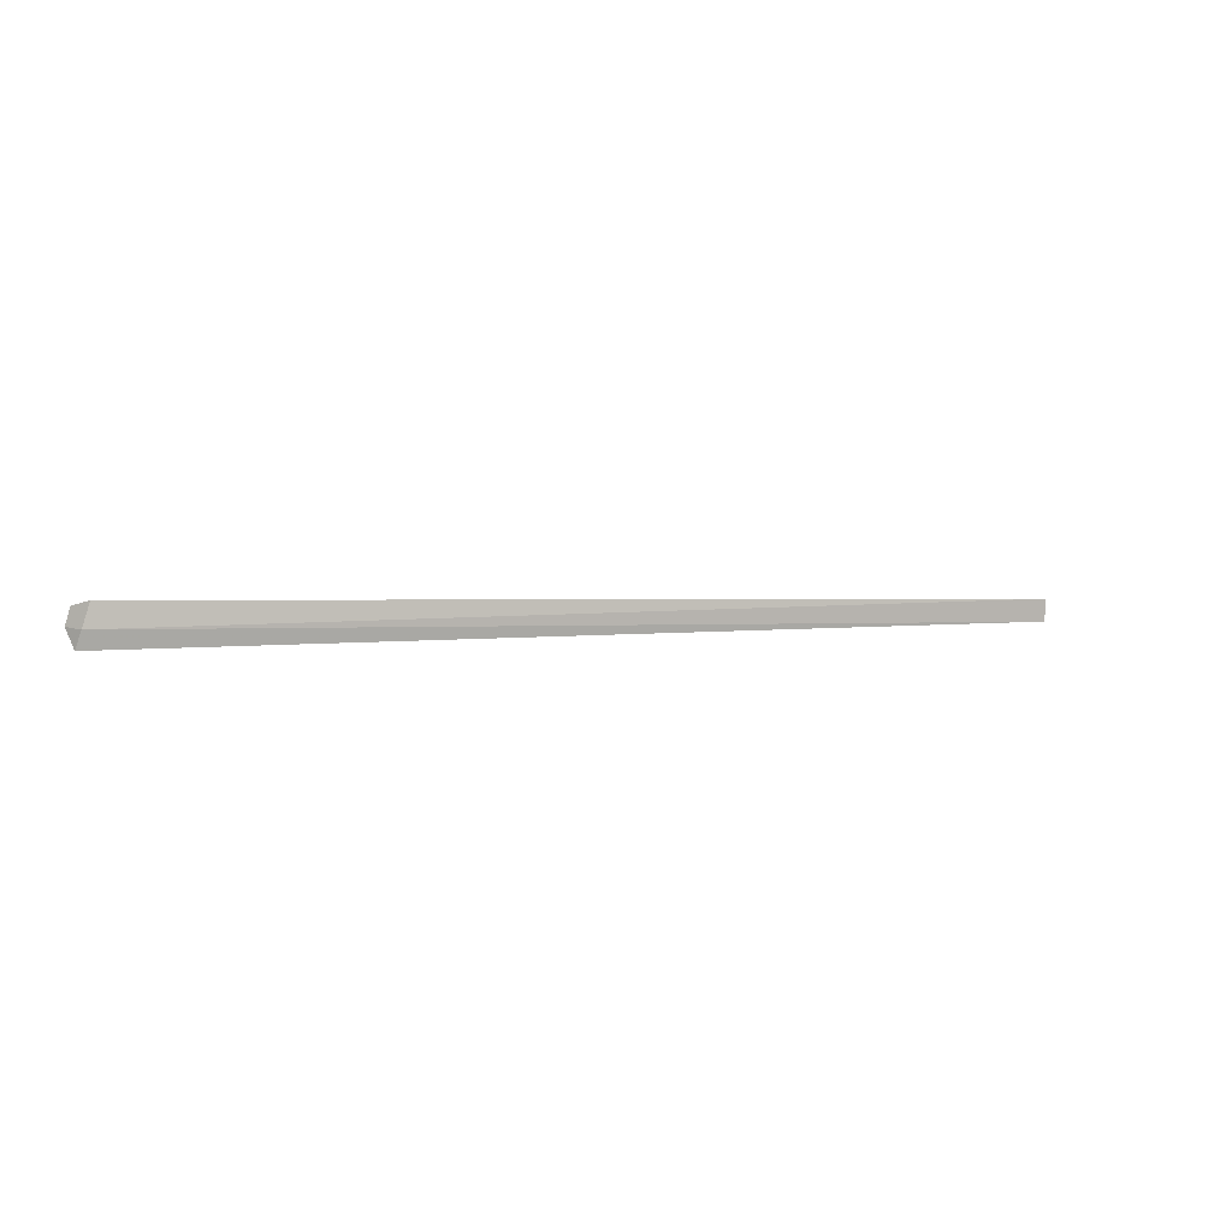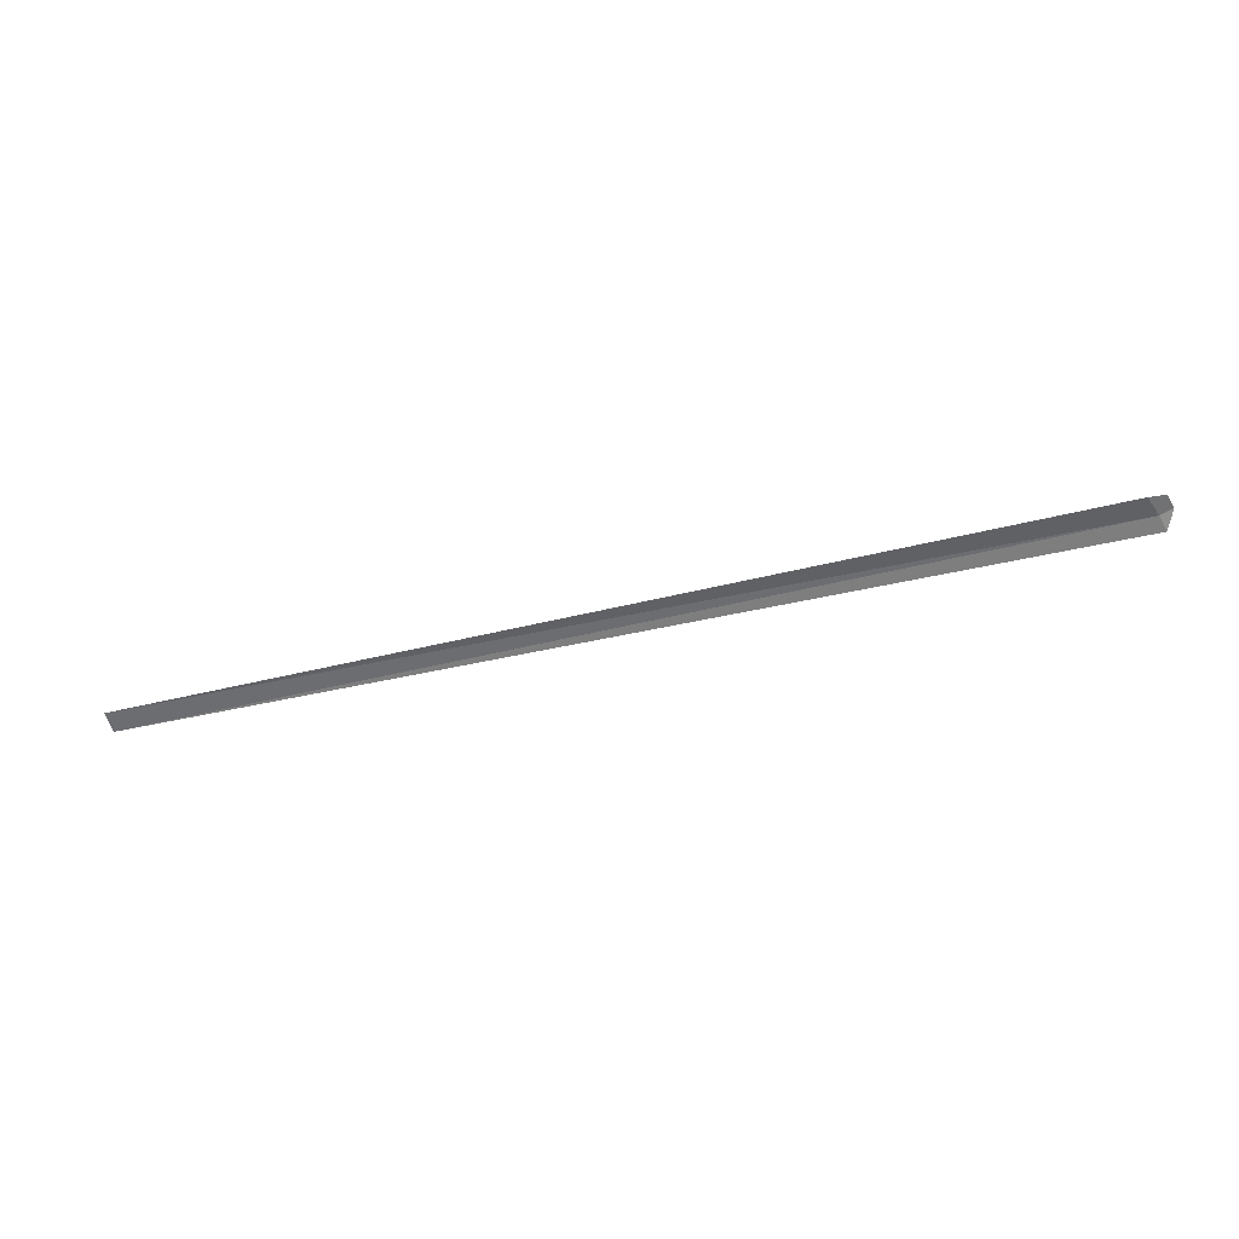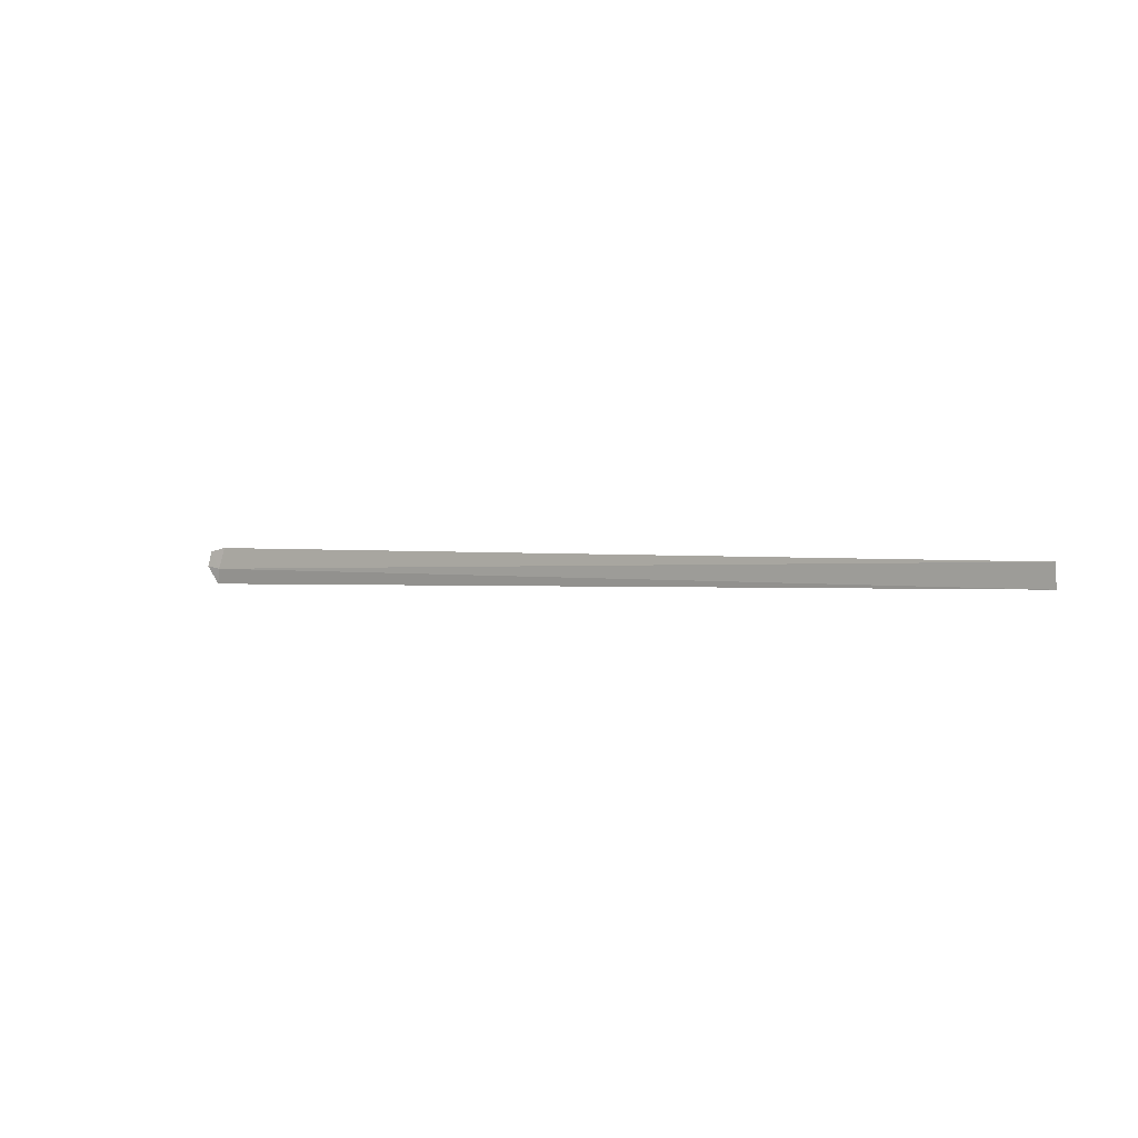
<metadata>
{"format":"obj","ext":"obj","renderer":"f3d","projection":"perspective","resolution":1024,"background":"white","views":[{"elev":1.9,"azim":151.1,"up":"+Z"},{"elev":-49.9,"azim":14.5,"up":"+Y"},{"elev":0.7,"azim":-144.1,"up":"+Z"}]}
</metadata>
<code>
v 13.51 0.9155 4.783
v 13.76 0.9879 5.292
v 13.89 0.9965 4.855
v 13.64 0.8344 4.333
v 13.31 0.8927 5.4
v -12.49 0.9221 5.12
v -12.49 0.8755 4.505
f 1 3 2
f 1 4 3
f 1 2 5
f 1 5 6
f 1 6 7
f 1 7 4

</code>
